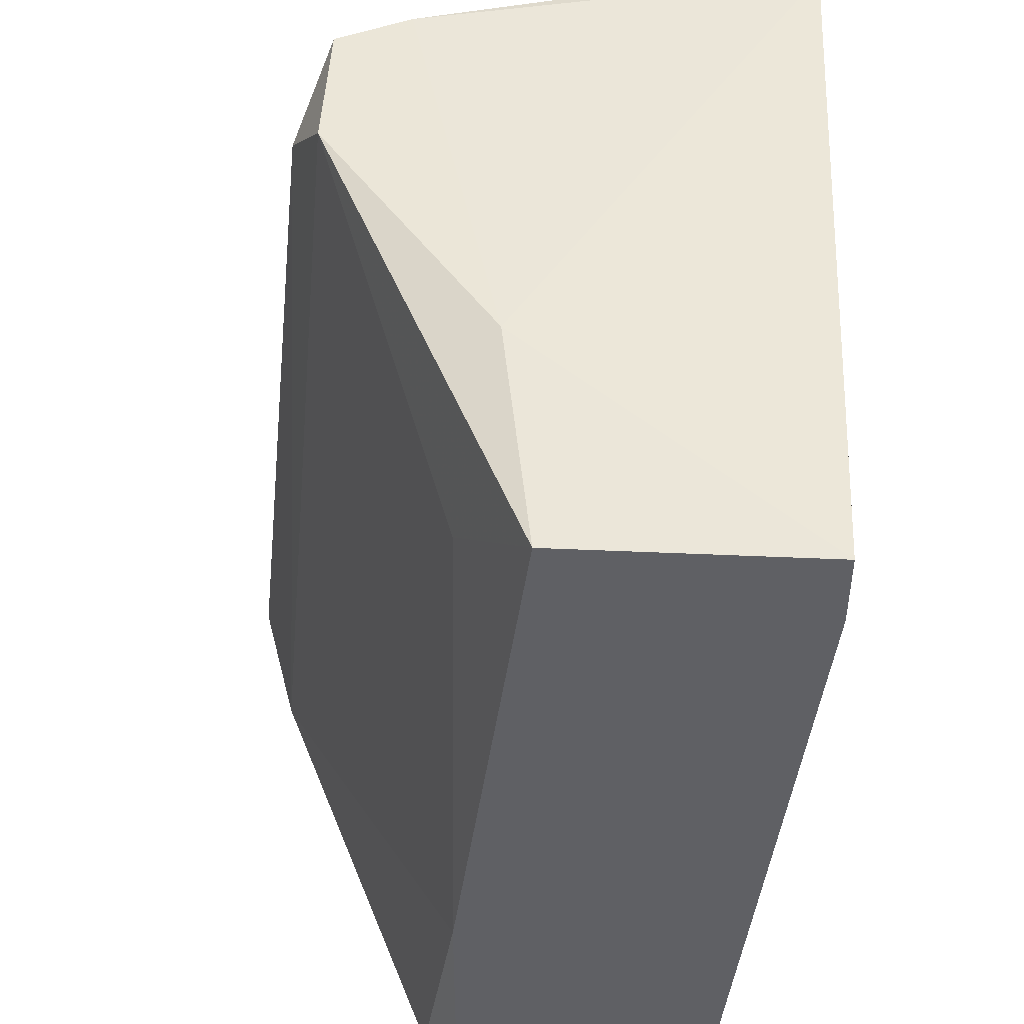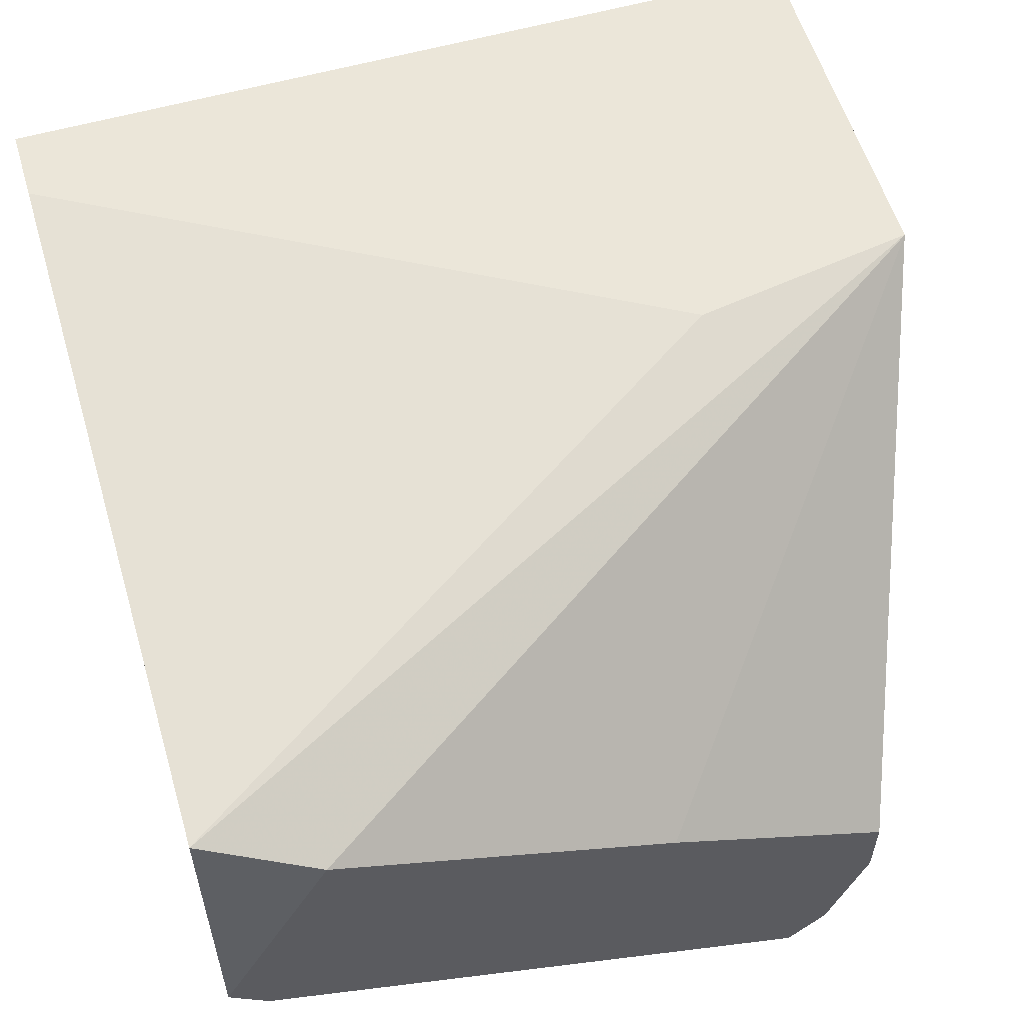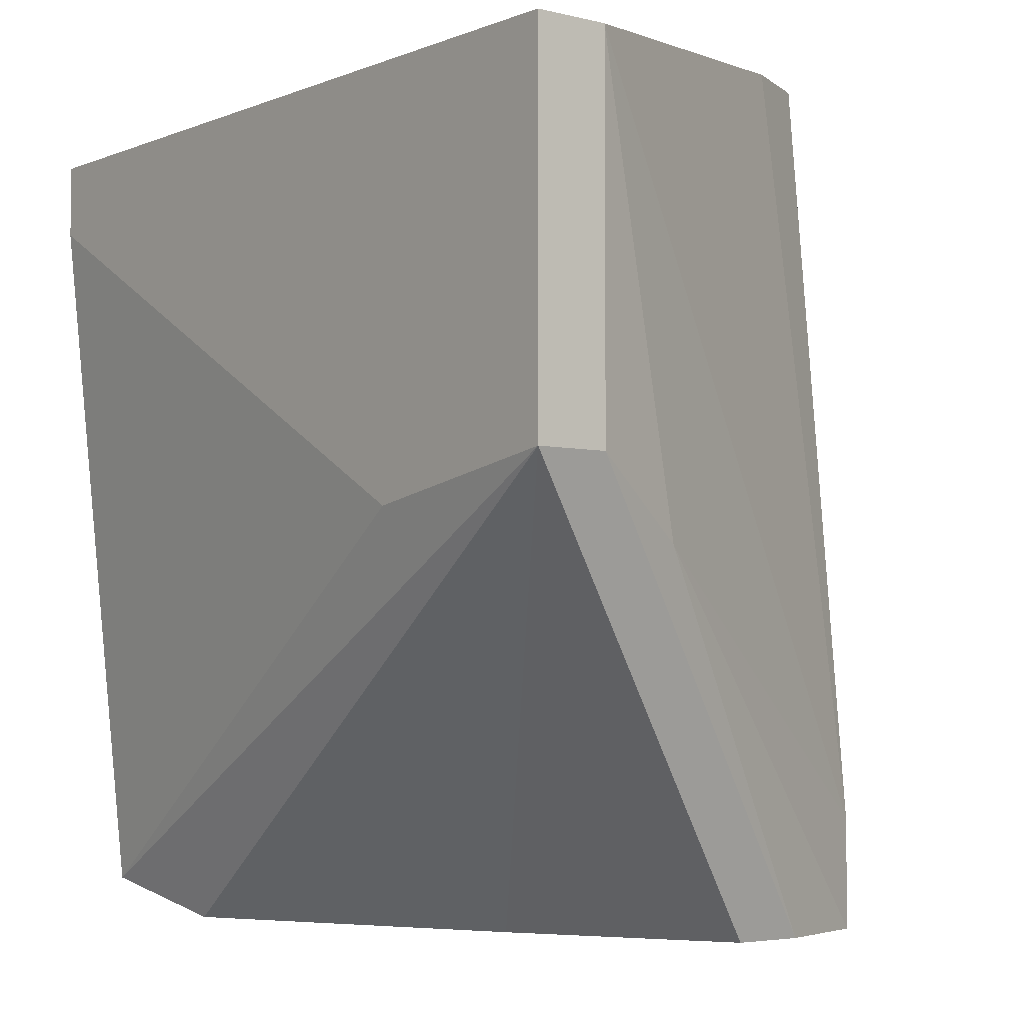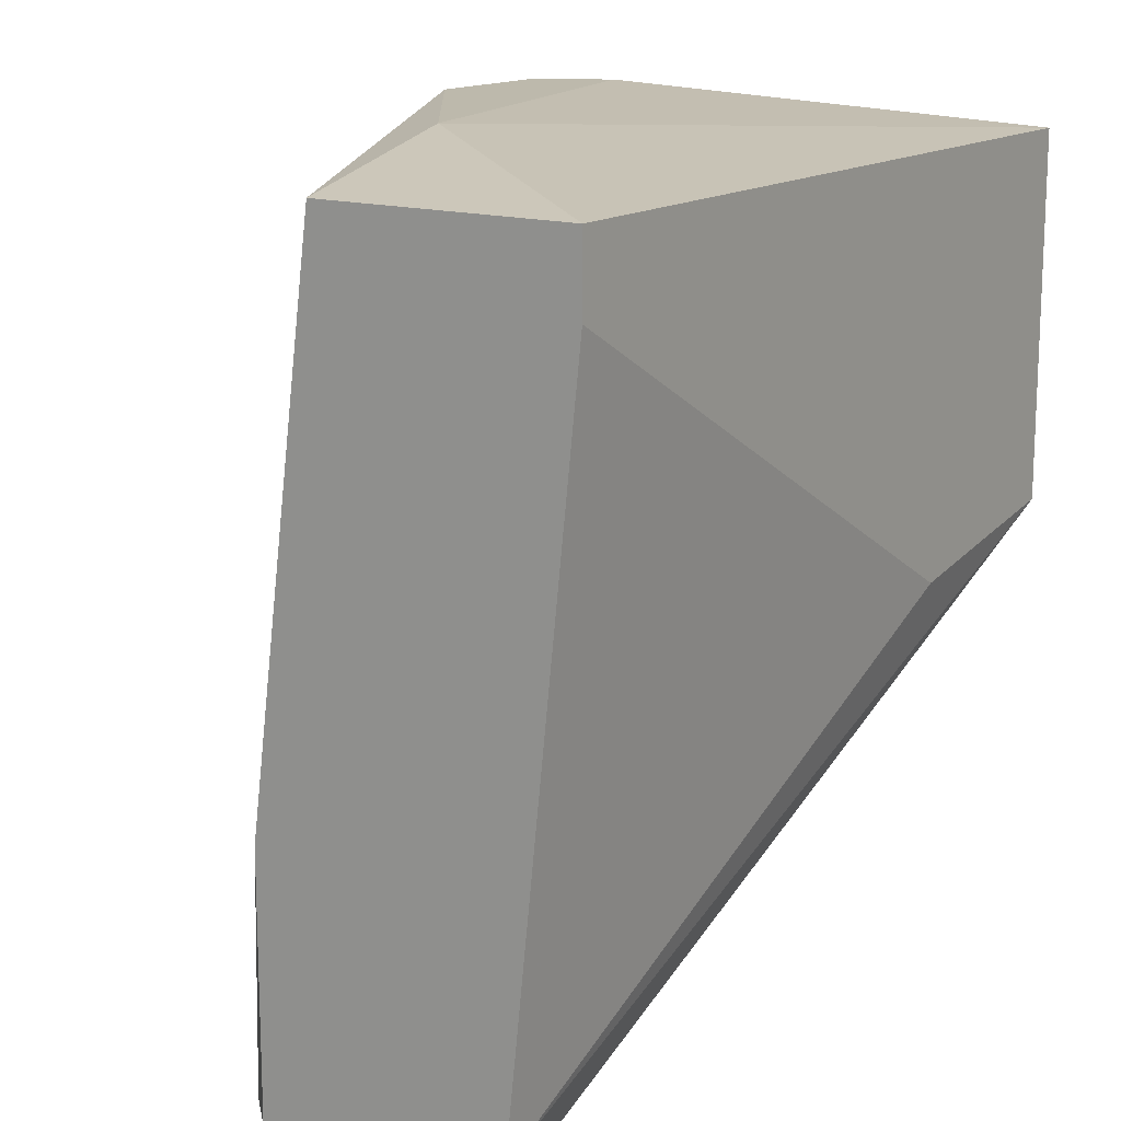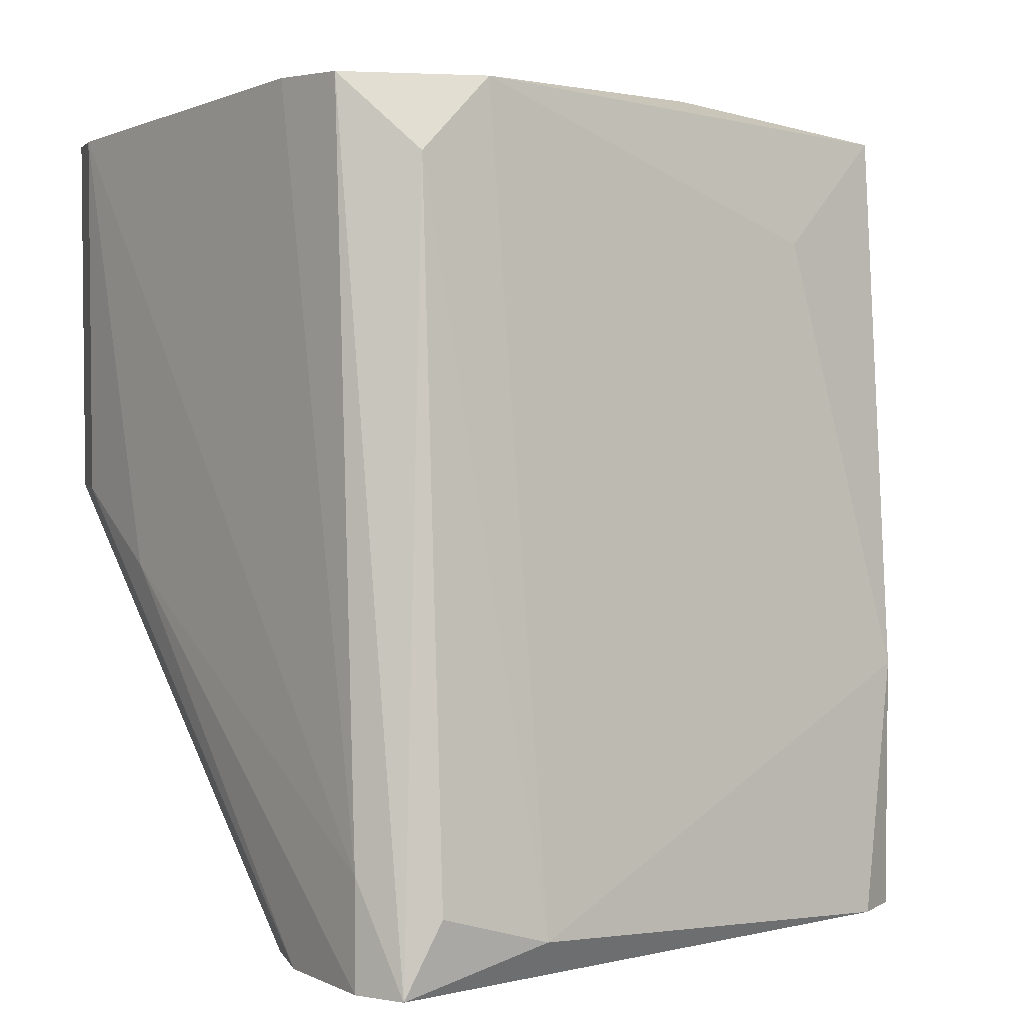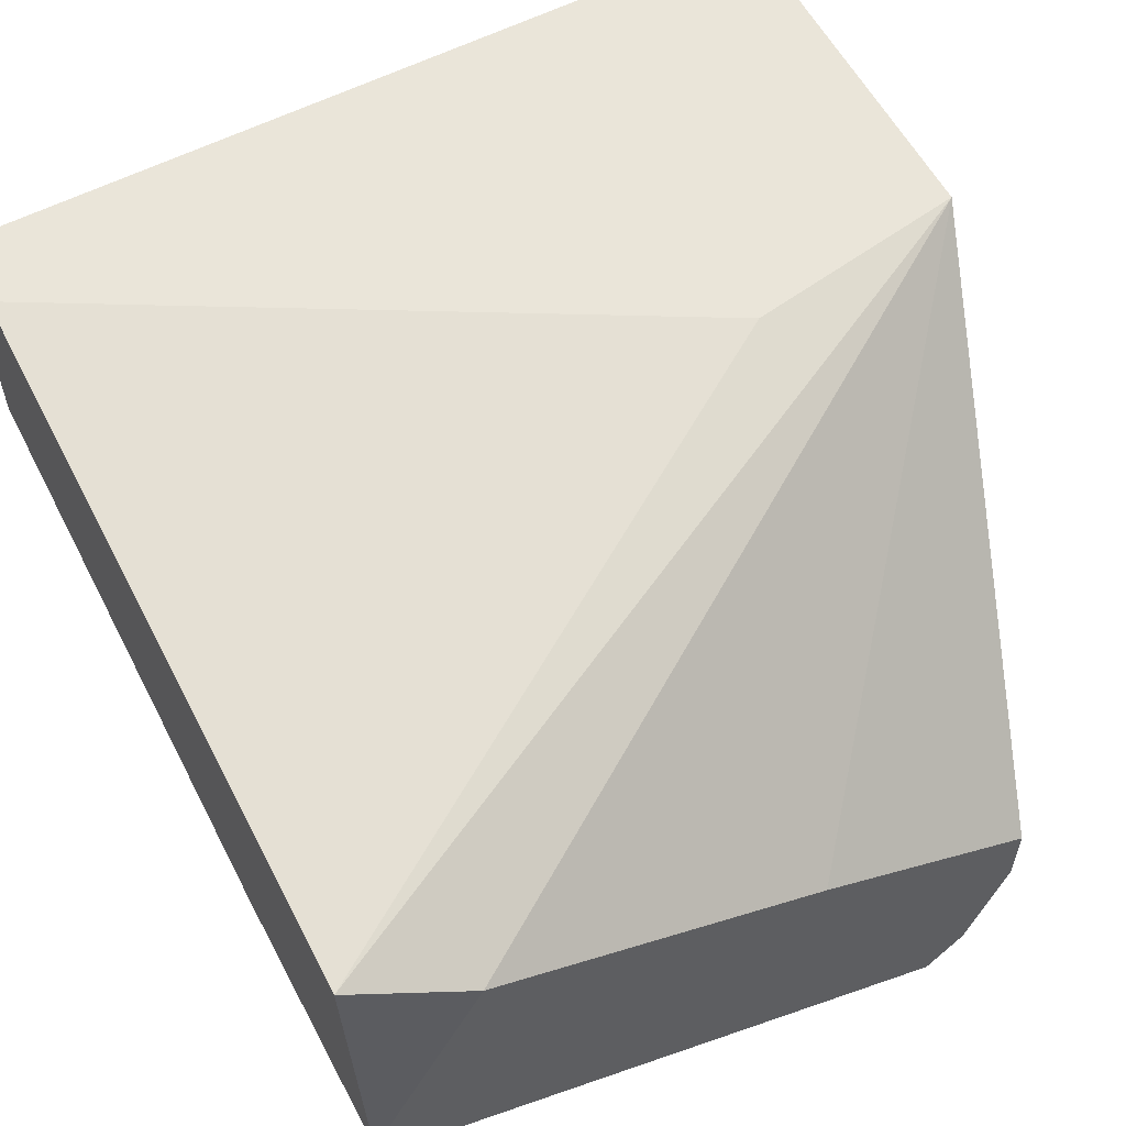
<metadata>
{"format":"obj","ext":"obj","renderer":"f3d","projection":"perspective","resolution":1024,"background":"white","views":[{"elev":46.5,"azim":92.9,"up":"+Z"},{"elev":57.4,"azim":163.5,"up":"+Y"},{"elev":-4.2,"azim":-128.5,"up":"+Z"},{"elev":15.0,"azim":124.2,"up":"+Z"},{"elev":3.8,"azim":-15.6,"up":"+Z"},{"elev":58.4,"azim":152.2,"up":"+Y"}]}
</metadata>
<code>
v -0.0784 -0.02984 0.03015
v -0.0784 -0.02984 0.04366
v -0.0784 -0.03254 0.03015
v -0.0784 -0.03254 0.04366
v -0.06488 -0.05011 0.01528
v -0.06488 -0.0393 0.01392
v -0.05677 -0.04065 0.04502
v -0.06893 -0.05147 0.01663
v -0.06893 -0.04876 0.04231
v -0.07299 -0.04471 0.04502
v -0.07299 -0.04606 0.01392
v -0.07299 -0.04335 0.01392
v -0.07029 -0.02984 0.0288
v -0.07029 -0.05147 0.01392
v -0.07164 -0.05011 0.01799
v -0.07164 -0.05011 0.01392
v -0.07164 -0.04741 0.04502
v -0.05272 -0.03389 0.01392
v -0.05272 -0.042 0.03961
v -0.05001 -0.04335 0.01392
v -0.07705 -0.0366 0.02745
v -0.06623 -0.04741 0.04502
v -0.04866 -0.0393 0.04366
v -0.04866 -0.02984 0.04366
v -0.04866 -0.02984 0.04096
v -0.04866 -0.042 0.02339
v -0.04866 -0.042 0.01392
v -0.04866 -0.03254 0.01528
f 21 3 11
f 24 23 28
f 2 24 1
f 20 14 12
f 1 28 18
f 20 12 18
f 14 20 5
f 22 5 26
f 28 23 26
f 5 20 26
f 23 24 7
f 24 2 7
f 22 23 7
f 17 22 7
f 1 24 13
f 28 1 13
f 12 14 16
f 2 1 4
f 17 14 9
f 22 17 9
f 5 22 9
f 24 28 25
f 13 24 25
f 28 13 25
f 18 28 27
f 20 18 27
f 28 26 27
f 26 20 27
f 7 2 10
f 17 7 10
f 2 4 10
f 10 4 15
f 14 17 15
f 16 14 15
f 21 16 15
f 4 21 15
f 17 10 15
f 12 1 6
f 1 18 6
f 18 12 6
f 23 22 19
f 22 26 19
f 26 23 19
f 14 5 8
f 9 14 8
f 5 9 8
f 1 12 3
f 21 4 3
f 4 1 3
f 12 16 11
f 16 21 11
f 3 12 11

</code>
